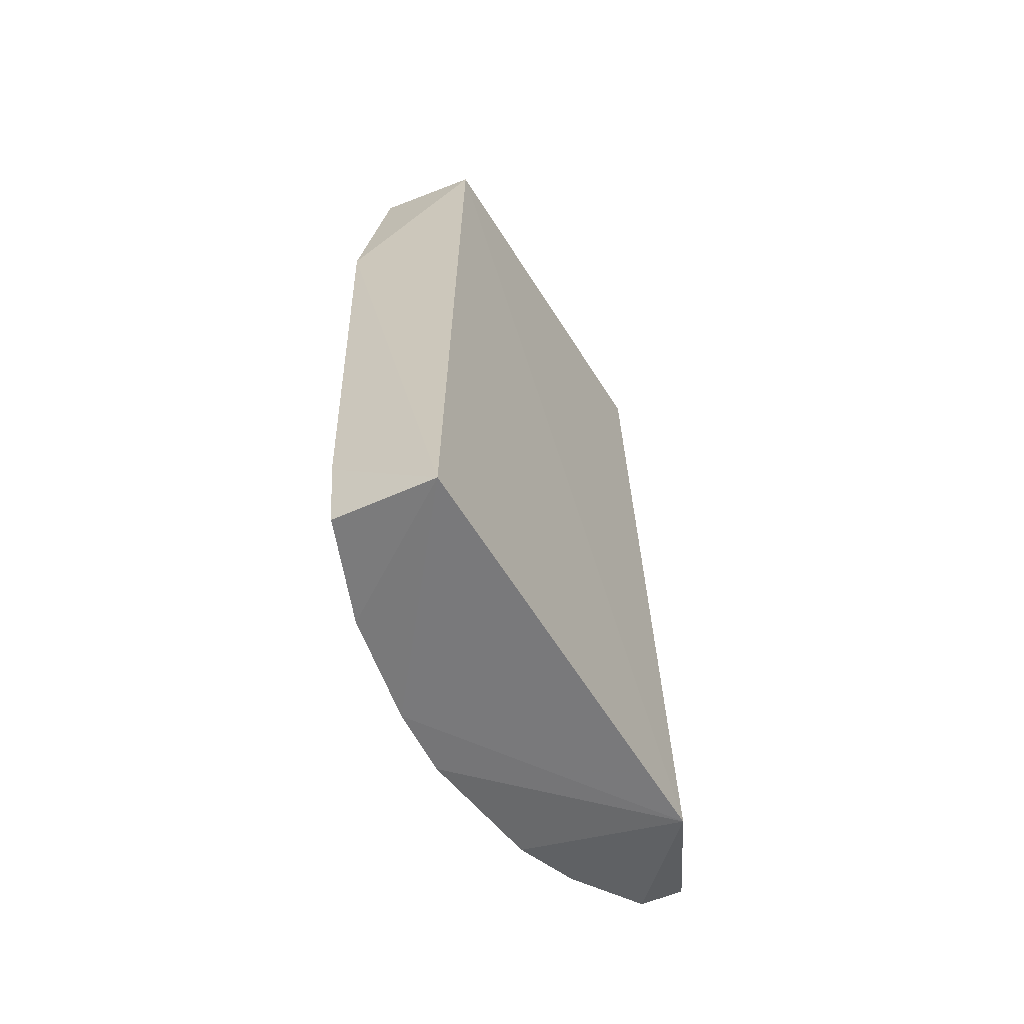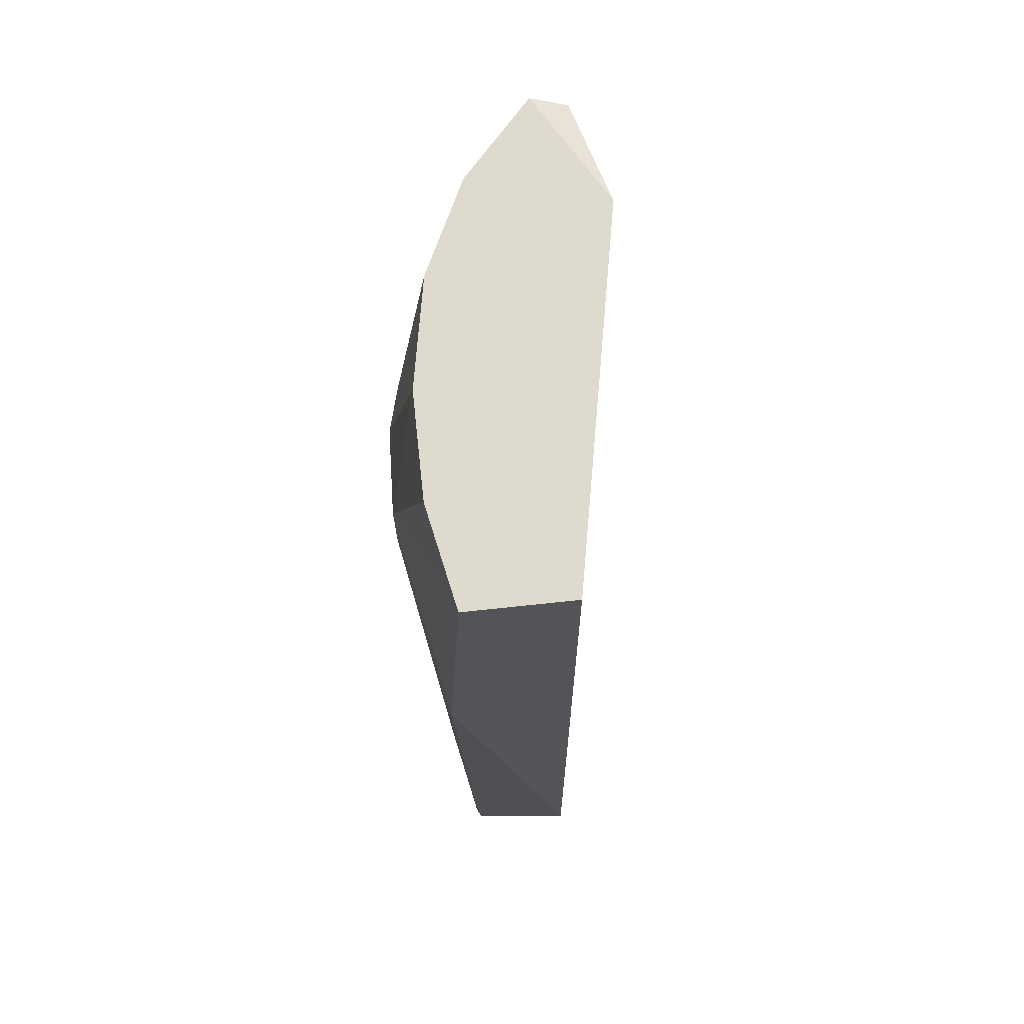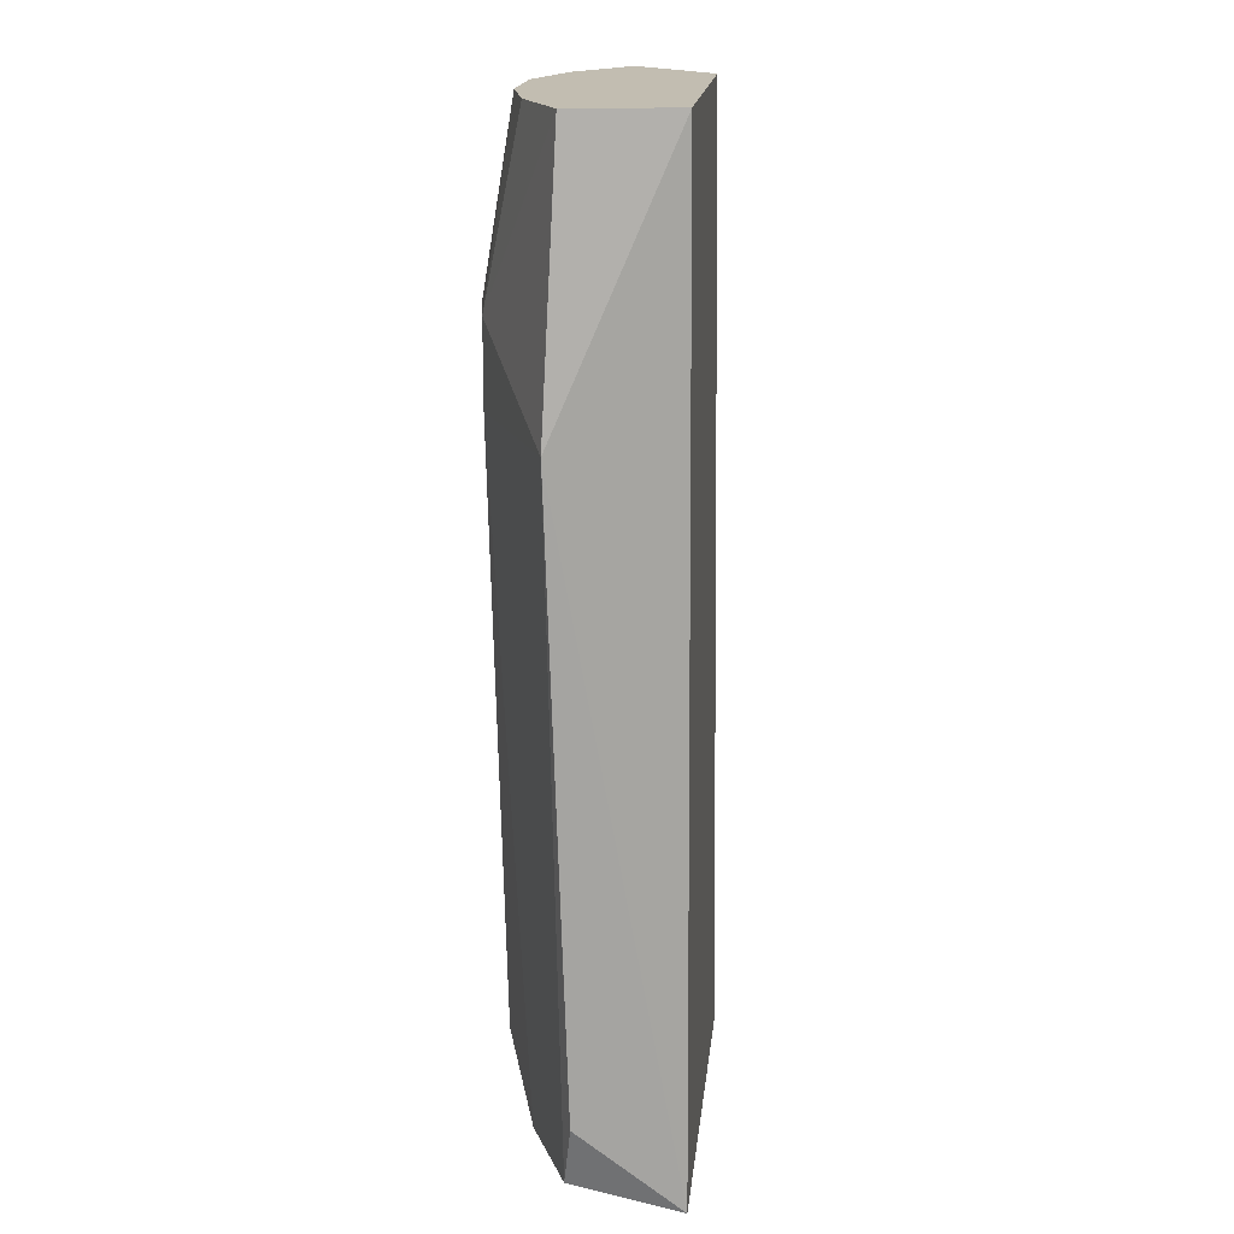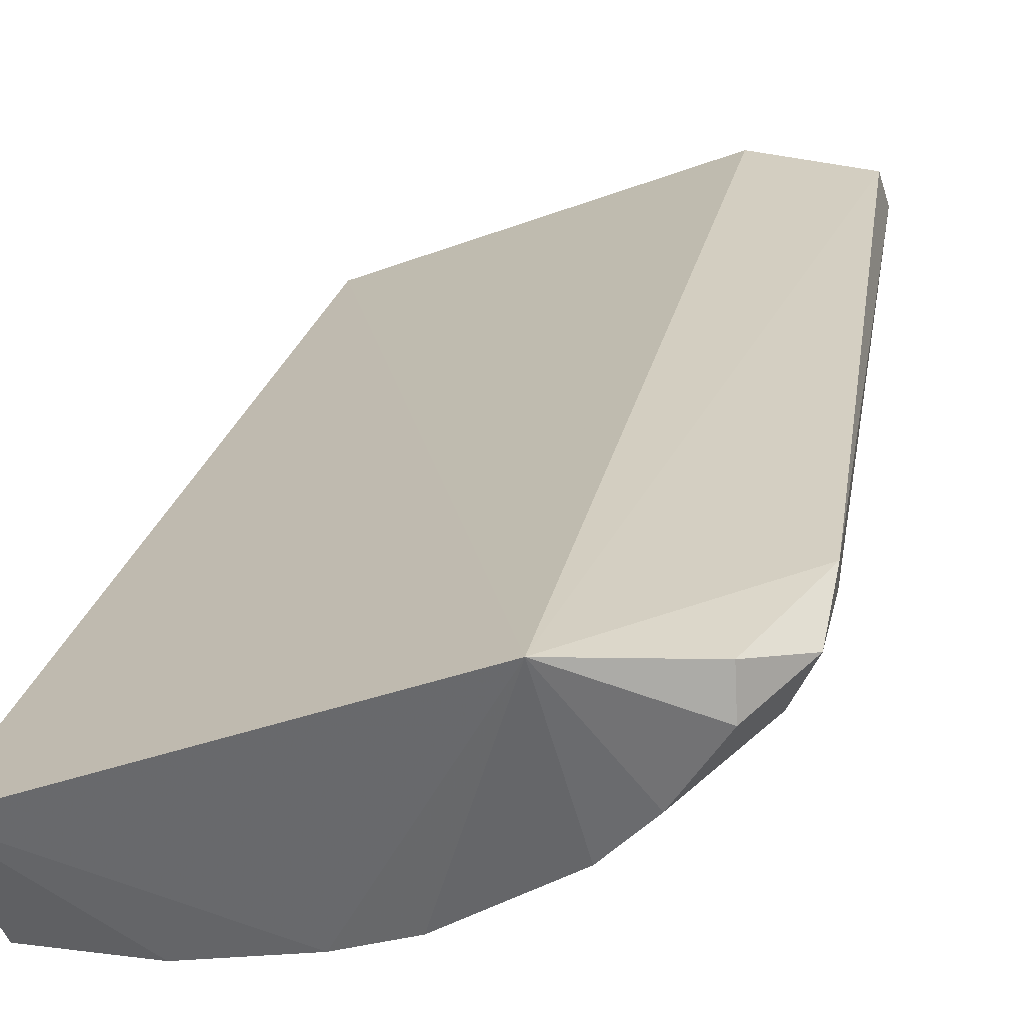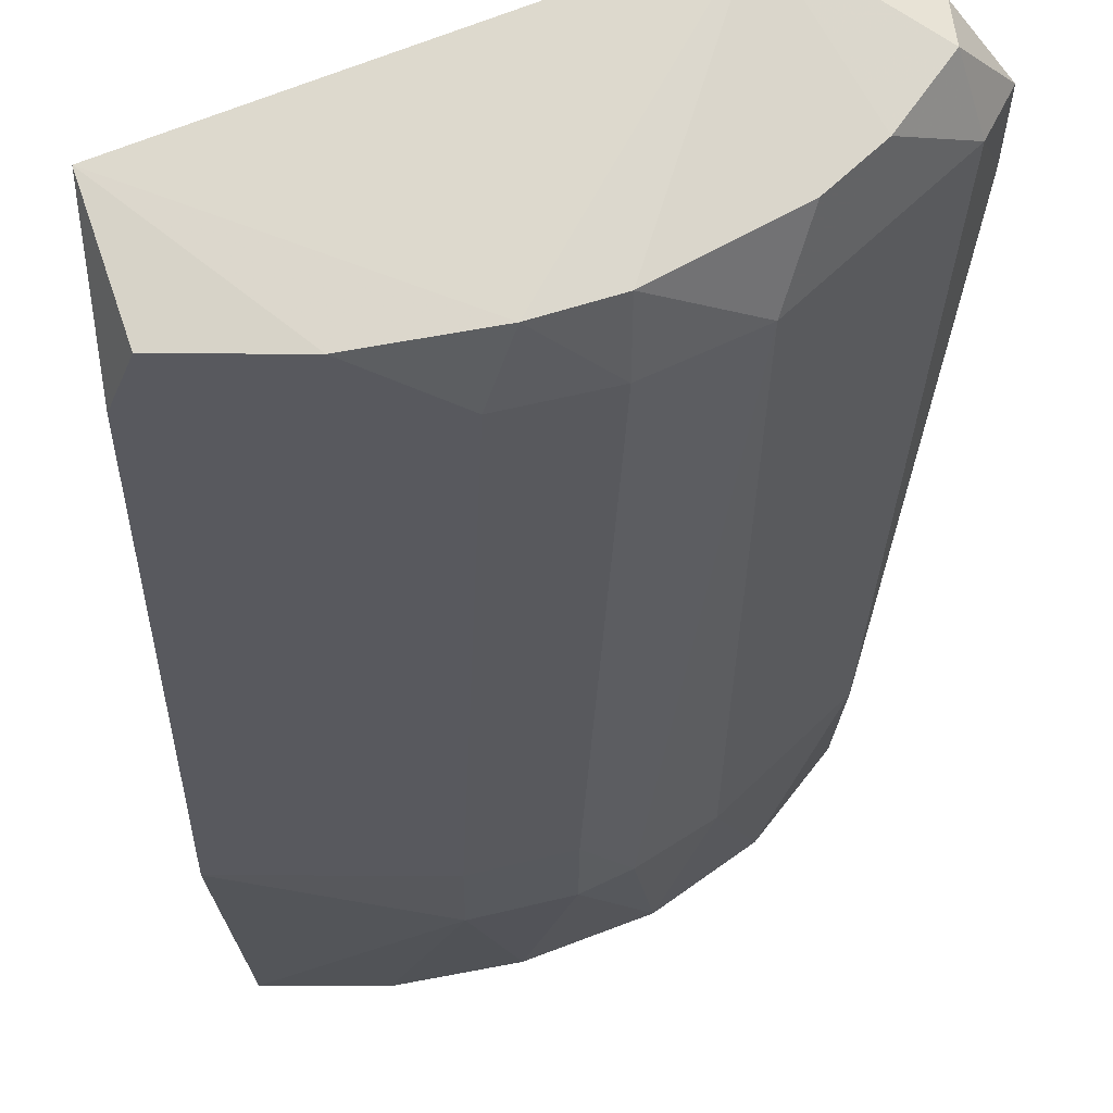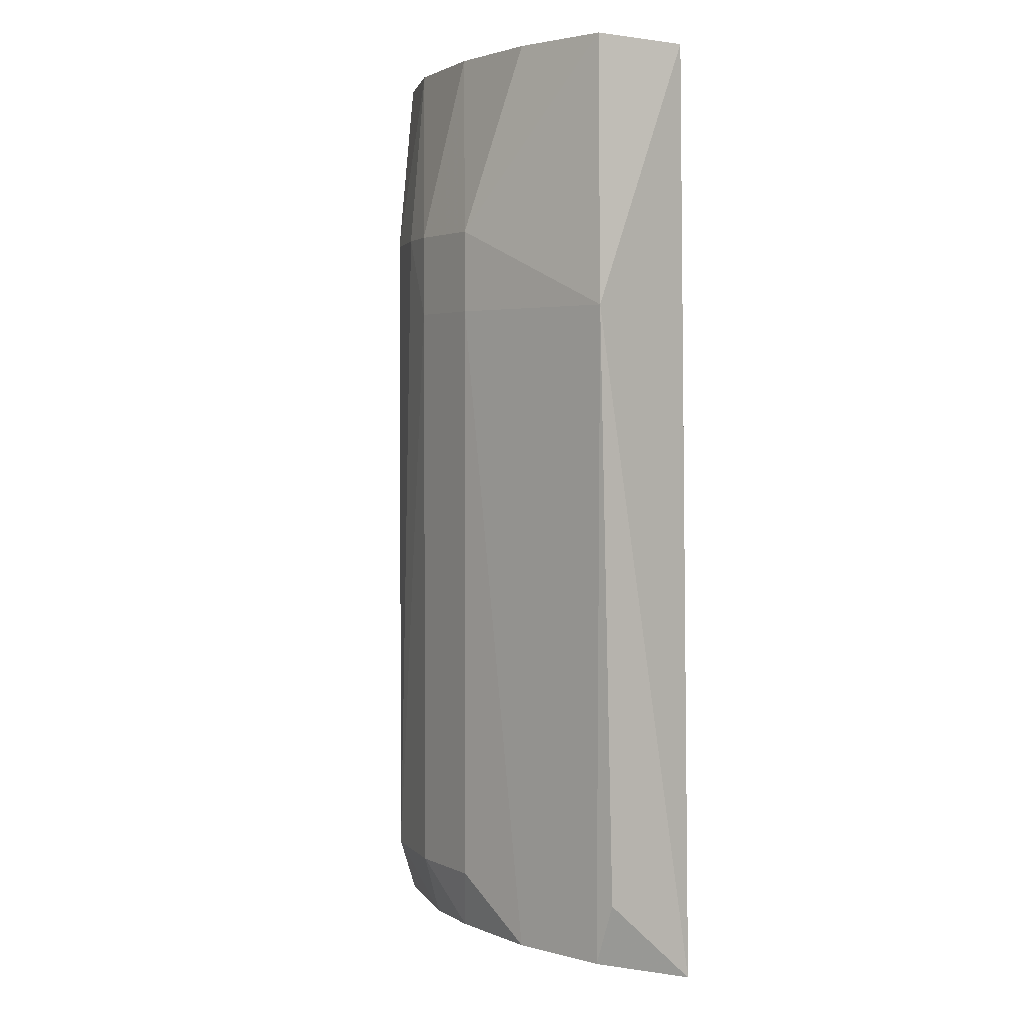
<metadata>
{"format":"obj","ext":"obj","renderer":"f3d","projection":"perspective","resolution":1024,"background":"white","views":[{"elev":-64.4,"azim":-79.9,"up":"+Y"},{"elev":71.2,"azim":-107.4,"up":"+Y"},{"elev":16.8,"azim":-107.1,"up":"+Y"},{"elev":24.8,"azim":11.8,"up":"+Z"},{"elev":-28.6,"azim":-0.4,"up":"+Z"},{"elev":2.8,"azim":-136.7,"up":"+Y"}]}
</metadata>
<code>
v 0.08814 0.1673 -0.1804
v -0.1516 -0.2444 -0.1917
v -0.1433 0.2665 -0.1913
v 0.04836 -0.2511 -0.108
v 0.01097 -0.1963 -0.2354
v -0.04407 0.1673 -0.2575
v 0.1057 0.257 -0.117
v 0.1322 -0.1963 -0.1253
v -0.1322 0.2665 -0.2464
v 0.04403 0.2665 -0.1142
v 0.03302 0.2665 -0.2134
v -0.1322 -0.2294 -0.2464
v -0.1433 0.1232 -0.2575
v 0.06611 -0.2294 -0.1913
v 0.022 0.1673 -0.2354
v 0.05506 -0.1963 -0.2134
v 0.1102 0.2665 -0.1363
v -0.07713 -0.2294 -0.2464
v 0.1322 -0.1522 -0.1142
v 0.1212 -0.1963 -0.1473
v 0.1102 0.1673 -0.1583
v -0.02201 0.2665 -0.2354
v -0.1433 -0.1963 -0.2464
v 0.05506 0.1673 -0.2134
v -0.03304 -0.1963 -0.2464
v 0.1102 -0.2294 -0.1363
v 0.07711 0.2665 -0.1804
v -3.6e-05 0.1232 -0.2464
v 0.01097 -0.2294 -0.2244
v -0.04407 0.1232 -0.2575
v -0.07713 0.2665 -0.2464
v 0.1085 -0.2258 -0.1153
v -3.6e-05 0.1673 -0.2464
v 0.1322 -0.1522 -0.1253
v -0.02201 -0.2294 -0.2354
v 0.08814 -0.2294 -0.1693
f 20 26 36
f 3 2 4
f 3 4 10
f 4 7 10
f 9 3 10
f 9 10 11
f 2 3 13
f 3 9 13
f 9 6 13
f 10 7 17
f 11 10 17
f 2 12 18
f 12 13 18
f 7 4 19
f 17 7 19
f 16 1 20
f 20 1 21
f 9 11 22
f 12 2 23
f 2 13 23
f 13 12 23
f 15 11 24
f 1 16 24
f 16 15 24
f 20 8 26
f 11 17 27
f 17 21 27
f 21 1 27
f 1 24 27
f 24 11 27
f 16 5 28
f 15 16 28
f 5 25 28
f 14 4 29
f 5 16 29
f 16 14 29
f 13 6 30
f 18 13 30
f 25 18 30
f 6 28 30
f 28 25 30
f 6 9 31
f 22 6 31
f 9 22 31
f 19 4 32
f 8 19 32
f 4 26 32
f 26 8 32
f 11 15 33
f 6 22 33
f 22 11 33
f 28 6 33
f 15 28 33
f 19 8 34
f 17 19 34
f 8 20 34
f 21 17 34
f 20 21 34
f 4 2 35
f 2 18 35
f 25 5 35
f 18 25 35
f 29 4 35
f 5 29 35
f 4 14 36
f 14 16 36
f 16 20 36
f 26 4 36

</code>
